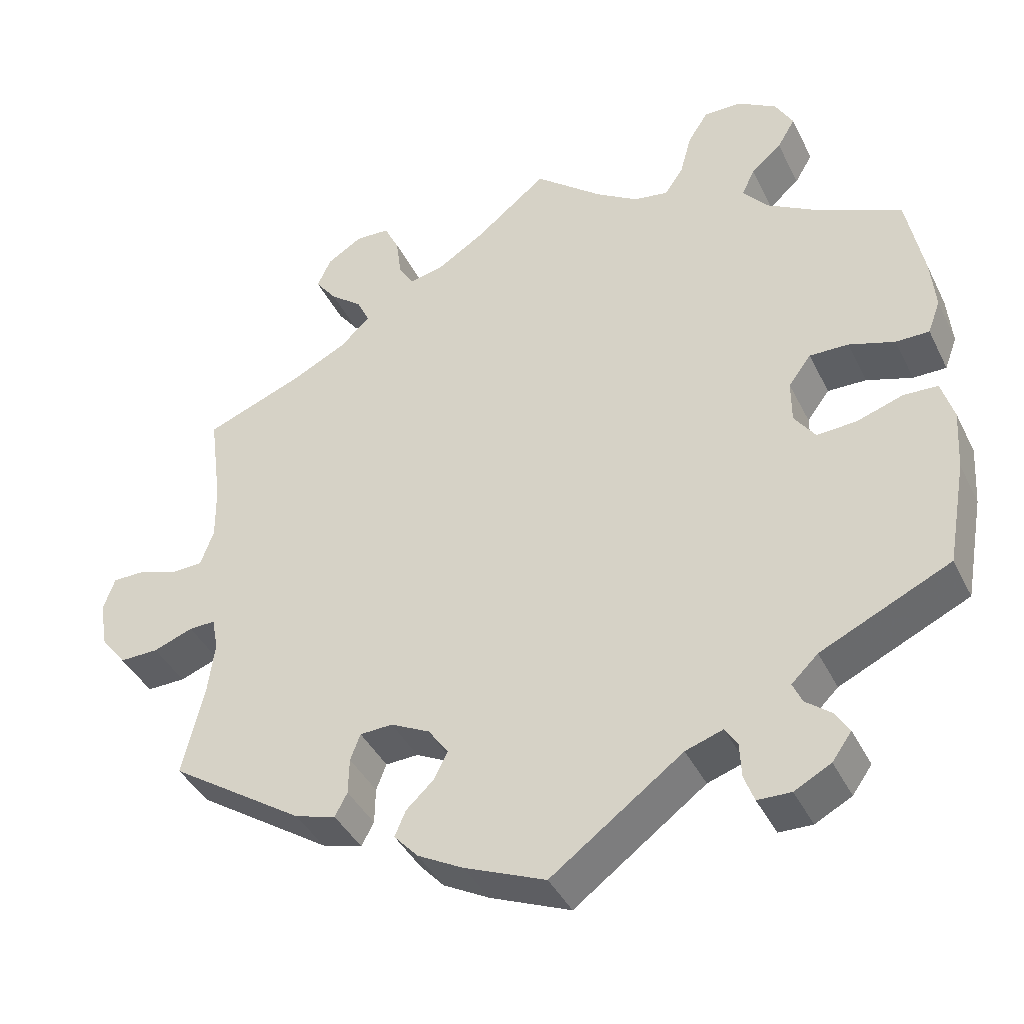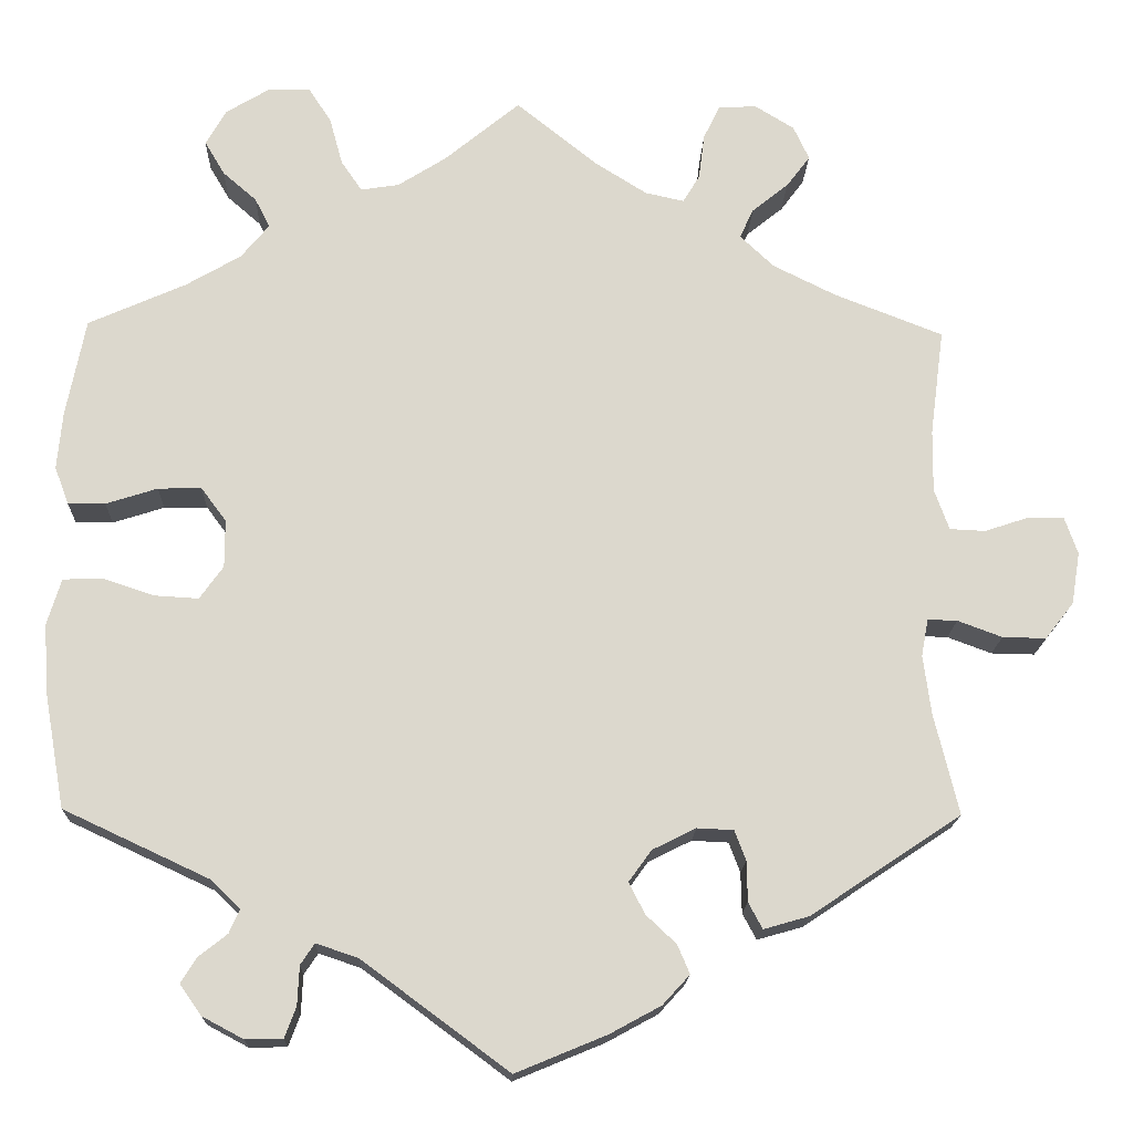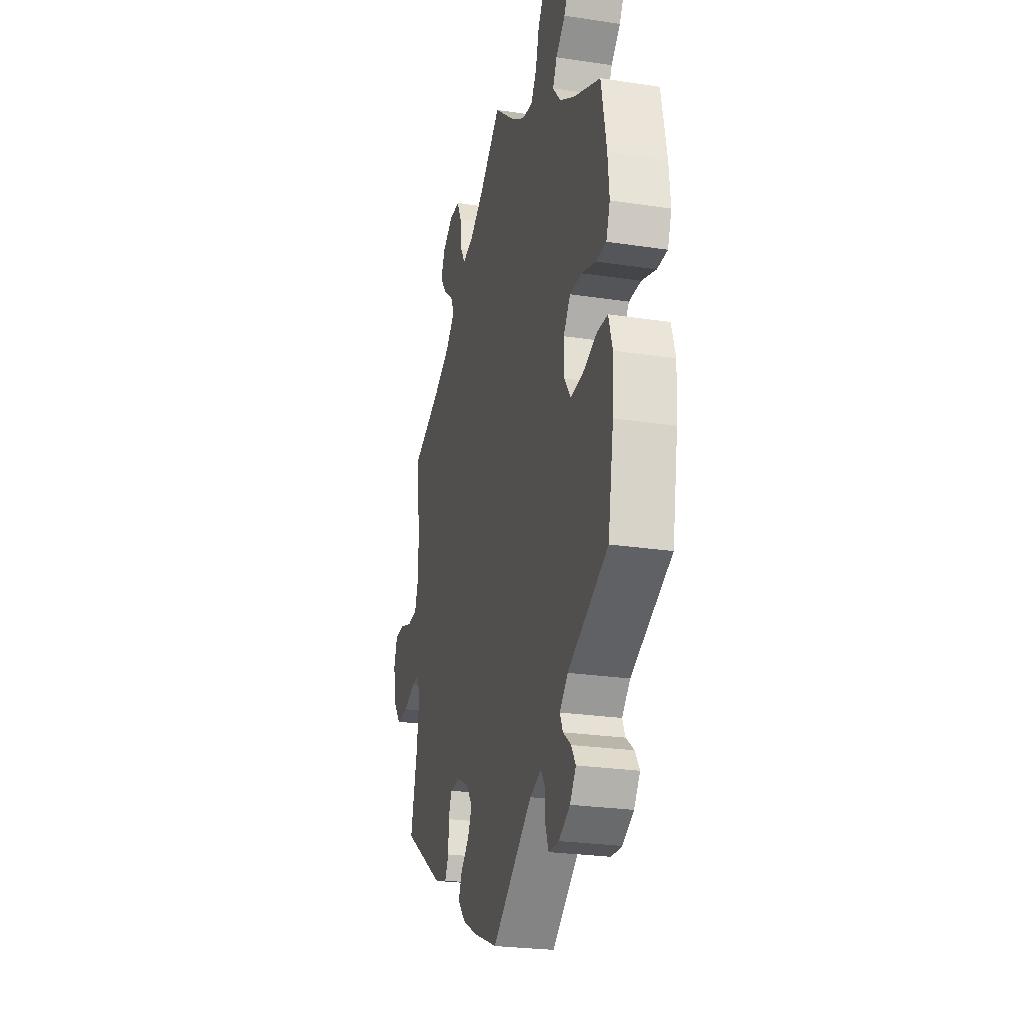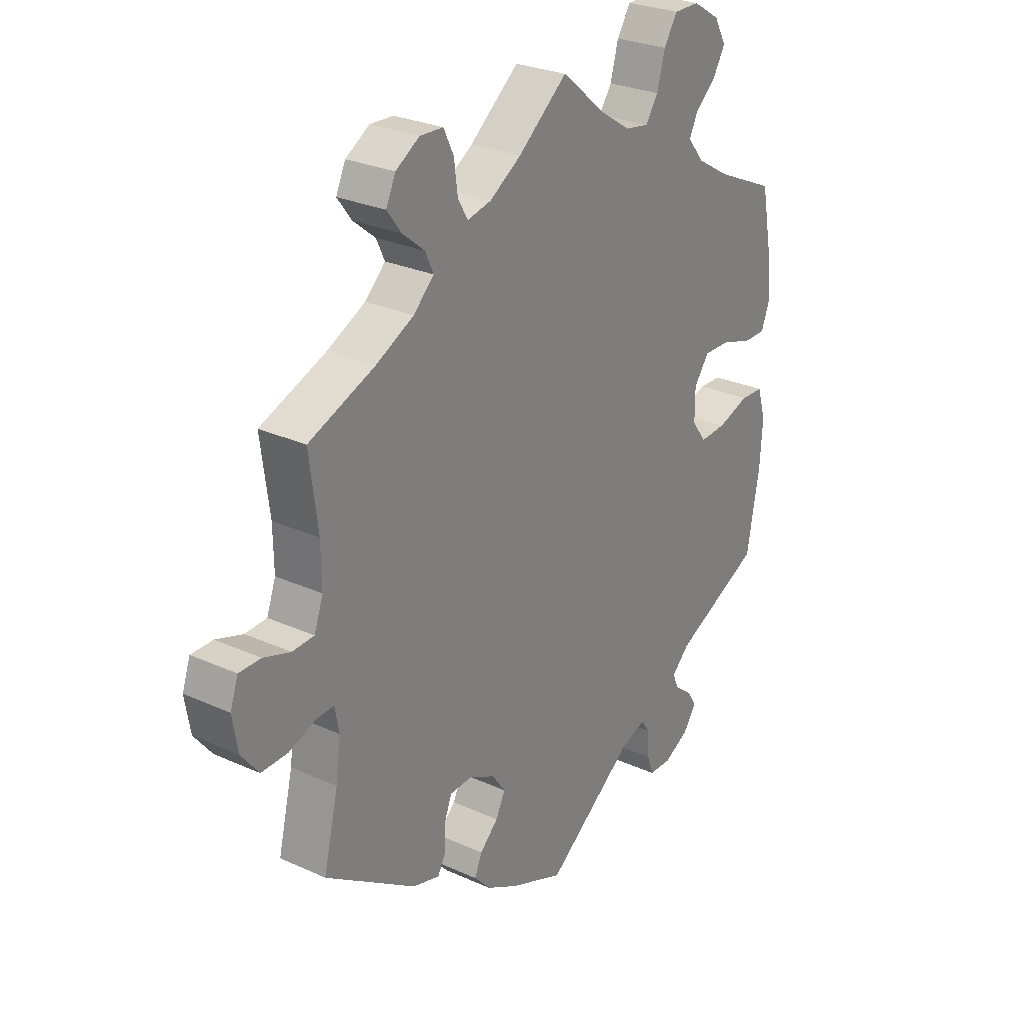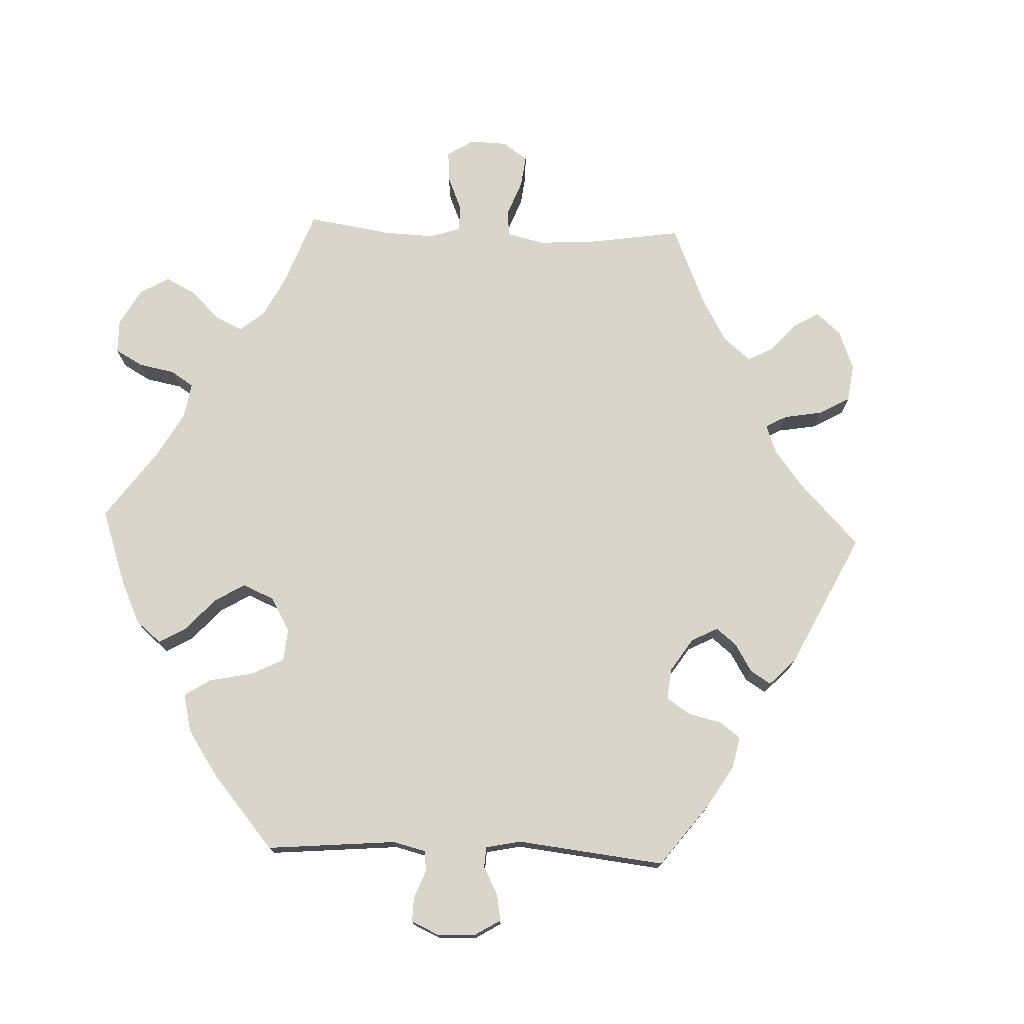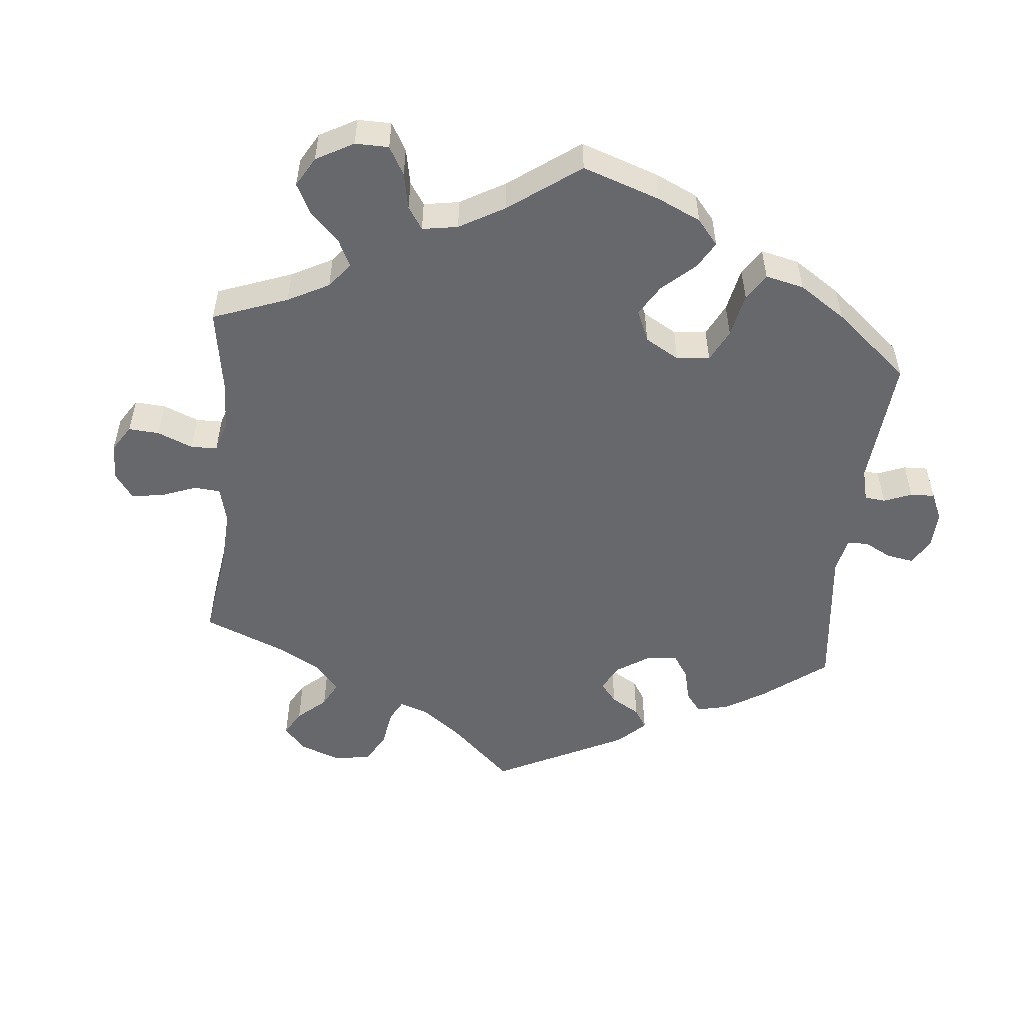
<metadata>
{"format":"obj","ext":"obj","renderer":"f3d","projection":"perspective","resolution":1024,"background":"white","views":[{"elev":-40.5,"azim":24.4,"up":"+Z"},{"elev":-17.1,"azim":178.1,"up":"+Z"},{"elev":-25.2,"azim":76.2,"up":"+Z"},{"elev":27.3,"azim":-55.0,"up":"+Z"},{"elev":74.7,"azim":152.3,"up":"+Y"},{"elev":-52.3,"azim":54.4,"up":"+Y"}]}
</metadata>
<code>
v -0.104 0.07 -0.535
v -0.163 0.07 -0.503
v -0.194 0.07 -0.469
v -0.18 0.07 -0.436
v -0.145 0.07 -0.403
v -0.127 0.07 -0.367
v -0.153 0.07 -0.331
v -0.203 0.07 -0.306
v -0.245 0.07 -0.308
v -0.258 0.07 -0.342
v -0.259 0.07 -0.389
v -0.275 0.07 -0.419
v -0.327 0.07 -0.404
v -0.5 0.07 -0.289
v -0.472 0.07 -0.173
v -0.463 0.07 -0.105
v -0.471 0.07 -0.062
v -0.505 0.07 -0.063
v -0.556 0.07 -0.082
v -0.606 0.07 -0.083
v -0.639 0.07 -0.041
v -0.649 0.07 0.019
v -0.634 0.07 0.062
v -0.593 0.07 0.062
v -0.542 0.07 0.045
v -0.501 0.07 0.047
v -0.484 0.07 0.094
v -0.485 0.07 0.166
v -0.501 0.07 0.288
v -0.376 0.07 0.337
v -0.304 0.07 0.373
v -0.265 0.07 0.41
v -0.281 0.07 0.444
v -0.323 0.07 0.478
v -0.35 0.07 0.514
v -0.332 0.07 0.553
v -0.287 0.07 0.581
v -0.243 0.07 0.579
v -0.224 0.07 0.54
v -0.217 0.07 0.487
v -0.198 0.07 0.455
v -0.153 0.07 0.465
v -0.093 0.07 0.503
v 0 0.07 0.578
v 0.087 0.07 0.506
v 0.142 0.07 0.471
v 0.186 0.07 0.464
v 0.21 0.07 0.499
v 0.225 0.07 0.554
v 0.251 0.07 0.594
v 0.299 0.07 0.594
v 0.35 0.07 0.563
v 0.373 0.07 0.522
v 0.35 0.07 0.483
v 0.311 0.07 0.449
v 0.294 0.07 0.415
v 0.326 0.07 0.376
v 0.389 0.07 0.339
v 0.501 0.07 0.289
v 0.523 0.07 0.176
v 0.529 0.07 0.11
v 0.513 0.07 0.067
v 0.47 0.07 0.067
v 0.411 0.07 0.086
v 0.361 0.07 0.087
v 0.332 0.07 0.048
v 0.332 0.07 -0.007
v 0.359 0.07 -0.045
v 0.41 0.07 -0.042
v 0.47 0.07 -0.022
v 0.514 0.07 -0.024
v 0.53 0.07 -0.077
v 0.525 0.07 -0.155
v 0.501 0.07 -0.289
v 0.334 0.07 -0.367
v 0.3 0.07 -0.4
v 0.312 0.07 -0.427
v 0.345 0.07 -0.453
v 0.363 0.07 -0.482
v 0.338 0.07 -0.517
v 0.291 0.07 -0.542
v 0.248 0.07 -0.541
v 0.235 0.07 -0.506
v 0.233 0.07 -0.461
v 0.217 0.07 -0.437
v 0.169 0.07 -0.453
v 0 0.07 -0.578
v -0.104 0 -0.535
v -0.163 0 -0.503
v -0.194 0 -0.469
v -0.18 0 -0.436
v -0.145 0 -0.403
v -0.127 0 -0.367
v -0.153 0 -0.331
v -0.203 0 -0.306
v -0.245 0 -0.308
v -0.258 0 -0.342
v -0.259 0 -0.389
v -0.275 0 -0.419
v -0.327 0 -0.404
v -0.5 0 -0.289
v -0.472 0 -0.173
v -0.463 0 -0.105
v -0.471 0 -0.062
v -0.505 0 -0.063
v -0.556 0 -0.082
v -0.606 0 -0.083
v -0.639 0 -0.041
v -0.649 0 0.019
v -0.634 0 0.062
v -0.593 0 0.062
v -0.542 0 0.045
v -0.501 0 0.047
v -0.484 0 0.094
v -0.485 0 0.166
v -0.501 0 0.288
v -0.376 0 0.337
v -0.304 0 0.373
v -0.265 0 0.41
v -0.281 0 0.444
v -0.323 0 0.478
v -0.35 0 0.514
v -0.332 0 0.553
v -0.287 0 0.581
v -0.243 0 0.579
v -0.224 0 0.54
v -0.217 0 0.487
v -0.198 0 0.455
v -0.153 0 0.465
v -0.093 0 0.503
v 0 0 0.578
v 0.087 0 0.506
v 0.142 0 0.471
v 0.186 0 0.464
v 0.21 0 0.499
v 0.225 0 0.554
v 0.251 0 0.594
v 0.299 0 0.594
v 0.35 0 0.563
v 0.373 0 0.522
v 0.35 0 0.483
v 0.311 0 0.449
v 0.294 0 0.415
v 0.326 0 0.376
v 0.389 0 0.339
v 0.501 0 0.289
v 0.523 0 0.176
v 0.529 0 0.11
v 0.513 0 0.067
v 0.47 0 0.067
v 0.411 0 0.086
v 0.361 0 0.087
v 0.332 0 0.048
v 0.332 0 -0.007
v 0.359 0 -0.045
v 0.41 0 -0.042
v 0.47 0 -0.022
v 0.514 0 -0.024
v 0.53 0 -0.077
v 0.525 0 -0.155
v 0.501 0 -0.289
v 0.334 0 -0.367
v 0.3 0 -0.4
v 0.312 0 -0.427
v 0.345 0 -0.453
v 0.363 0 -0.482
v 0.338 0 -0.517
v 0.291 0 -0.542
v 0.248 0 -0.541
v 0.235 0 -0.506
v 0.233 0 -0.461
v 0.217 0 -0.437
v 0.169 0 -0.453
v 0 0 -0.578
f 86 87 1 2
f 85 86 2 3
f 81 82 83 84
f 81 84 85
f 80 81 85
f 77 78 79 80
f 76 77 80 85
f 75 76 85 3
f 69 70 71 72
f 68 69 72 73
f 61 62 63 64
f 61 64 65
f 58 59 60 61
f 57 58 61 65
f 56 57 65 66
f 52 53 54 55
f 52 55 56
f 51 52 56
f 48 49 50 51
f 47 48 51 56
f 46 47 56 66
f 43 44 45
f 42 43 45 46
f 41 42 46 66
f 37 38 39 40
f 37 40 41
f 36 37 41
f 33 34 35 36
f 32 33 36 41
f 31 32 41 66
f 28 29 30
f 27 28 30 31
f 26 27 31 66
f 22 23 24 25
f 18 19 20 21
f 17 18 21 22
f 12 13 14 15
f 10 11 12 15
f 9 10 15 16
f 8 9 16 17
f 75 3 4 5
f 75 5 6
f 68 73 74 75
f 67 68 75 6
f 66 67 6 7
f 17 22 25 26
f 17 26 66
f 7 8 17 66
f 89 88 174 173
f 90 89 173 172
f 171 170 169 168
f 172 171 168
f 172 168 167
f 167 166 165 164
f 172 167 164 163
f 90 172 163 162
f 159 158 157 156
f 160 159 156 155
f 151 150 149 148
f 152 151 148
f 148 147 146 145
f 152 148 145 144
f 153 152 144 143
f 142 141 140 139
f 143 142 139
f 143 139 138
f 138 137 136 135
f 143 138 135 134
f 153 143 134 133
f 132 131 130
f 133 132 130 129
f 153 133 129 128
f 127 126 125 124
f 128 127 124
f 128 124 123
f 123 122 121 120
f 128 123 120 119
f 153 128 119 118
f 117 116 115
f 118 117 115 114
f 153 118 114 113
f 112 111 110 109
f 108 107 106 105
f 109 108 105 104
f 102 101 100 99
f 102 99 98 97
f 103 102 97 96
f 104 103 96 95
f 92 91 90 162
f 93 92 162
f 162 161 160 155
f 93 162 155 154
f 94 93 154 153
f 113 112 109 104
f 153 113 104
f 153 104 95 94
f 1 88 89 2
f 2 89 90 3
f 3 90 91 4
f 4 91 92 5
f 5 92 93 6
f 6 93 94 7
f 7 94 95 8
f 8 95 96 9
f 9 96 97 10
f 10 97 98 11
f 11 98 99 12
f 12 99 100 13
f 13 100 101 14
f 14 101 102 15
f 15 102 103 16
f 16 103 104 17
f 17 104 105 18
f 18 105 106 19
f 19 106 107 20
f 20 107 108 21
f 21 108 109 22
f 22 109 110 23
f 23 110 111 24
f 24 111 112 25
f 25 112 113 26
f 26 113 114 27
f 27 114 115 28
f 28 115 116 29
f 29 116 117 30
f 30 117 118 31
f 31 118 119 32
f 32 119 120 33
f 33 120 121 34
f 34 121 122 35
f 35 122 123 36
f 36 123 124 37
f 37 124 125 38
f 38 125 126 39
f 39 126 127 40
f 40 127 128 41
f 41 128 129 42
f 42 129 130 43
f 43 130 131 44
f 44 131 132 45
f 45 132 133 46
f 46 133 134 47
f 47 134 135 48
f 48 135 136 49
f 49 136 137 50
f 50 137 138 51
f 51 138 139 52
f 52 139 140 53
f 53 140 141 54
f 54 141 142 55
f 55 142 143 56
f 56 143 144 57
f 57 144 145 58
f 58 145 146 59
f 59 146 147 60
f 60 147 148 61
f 61 148 149 62
f 62 149 150 63
f 63 150 151 64
f 64 151 152 65
f 65 152 153 66
f 66 153 154 67
f 67 154 155 68
f 68 155 156 69
f 69 156 157 70
f 70 157 158 71
f 71 158 159 72
f 72 159 160 73
f 73 160 161 74
f 74 161 162 75
f 75 162 163 76
f 76 163 164 77
f 77 164 165 78
f 78 165 166 79
f 79 166 167 80
f 80 167 168 81
f 81 168 169 82
f 82 169 170 83
f 83 170 171 84
f 84 171 172 85
f 85 172 173 86
f 86 173 174 87
f 87 174 88 1

</code>
